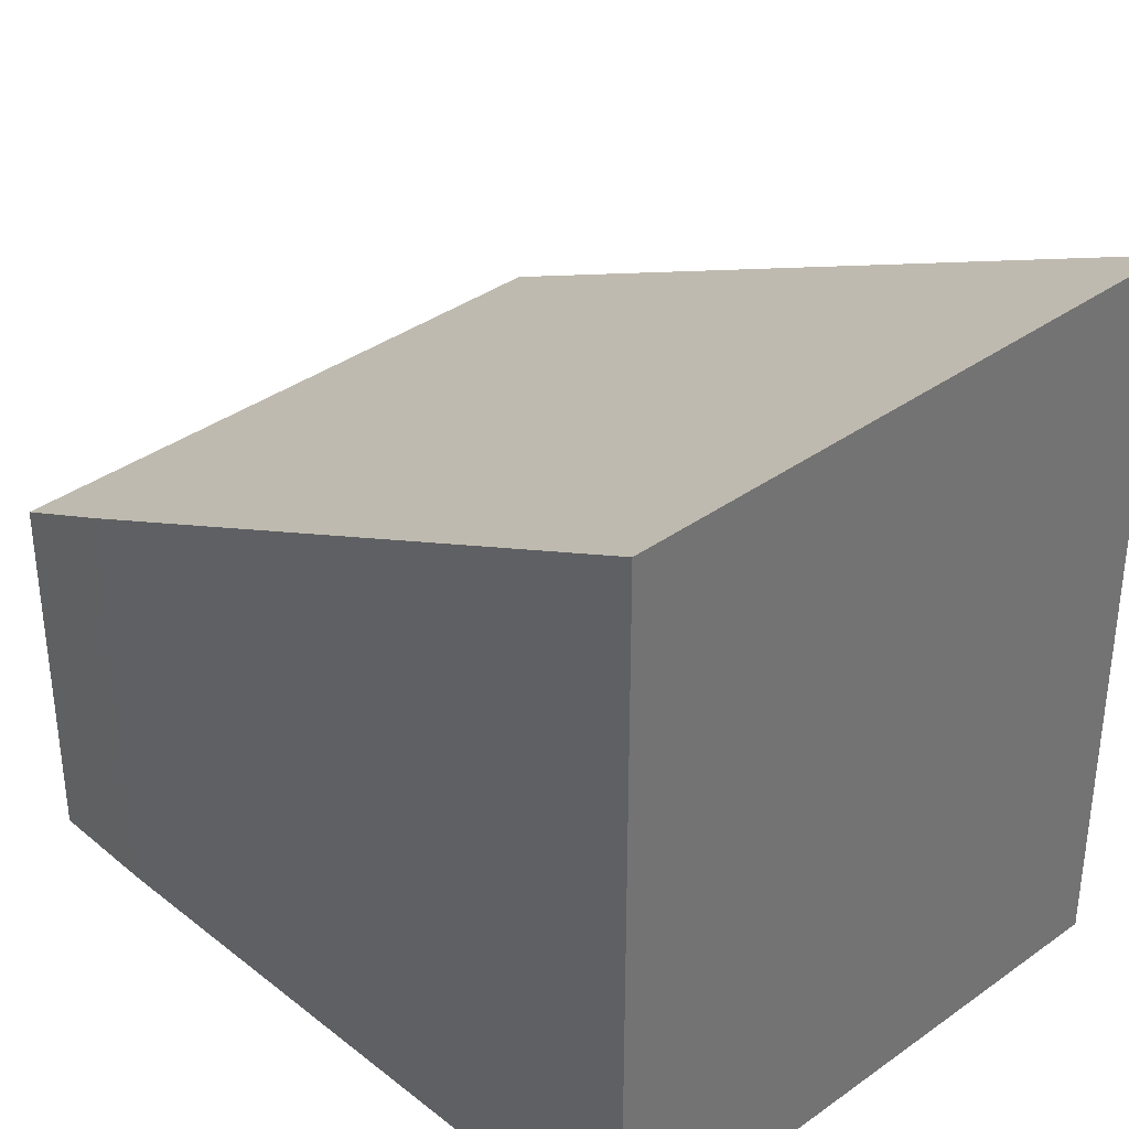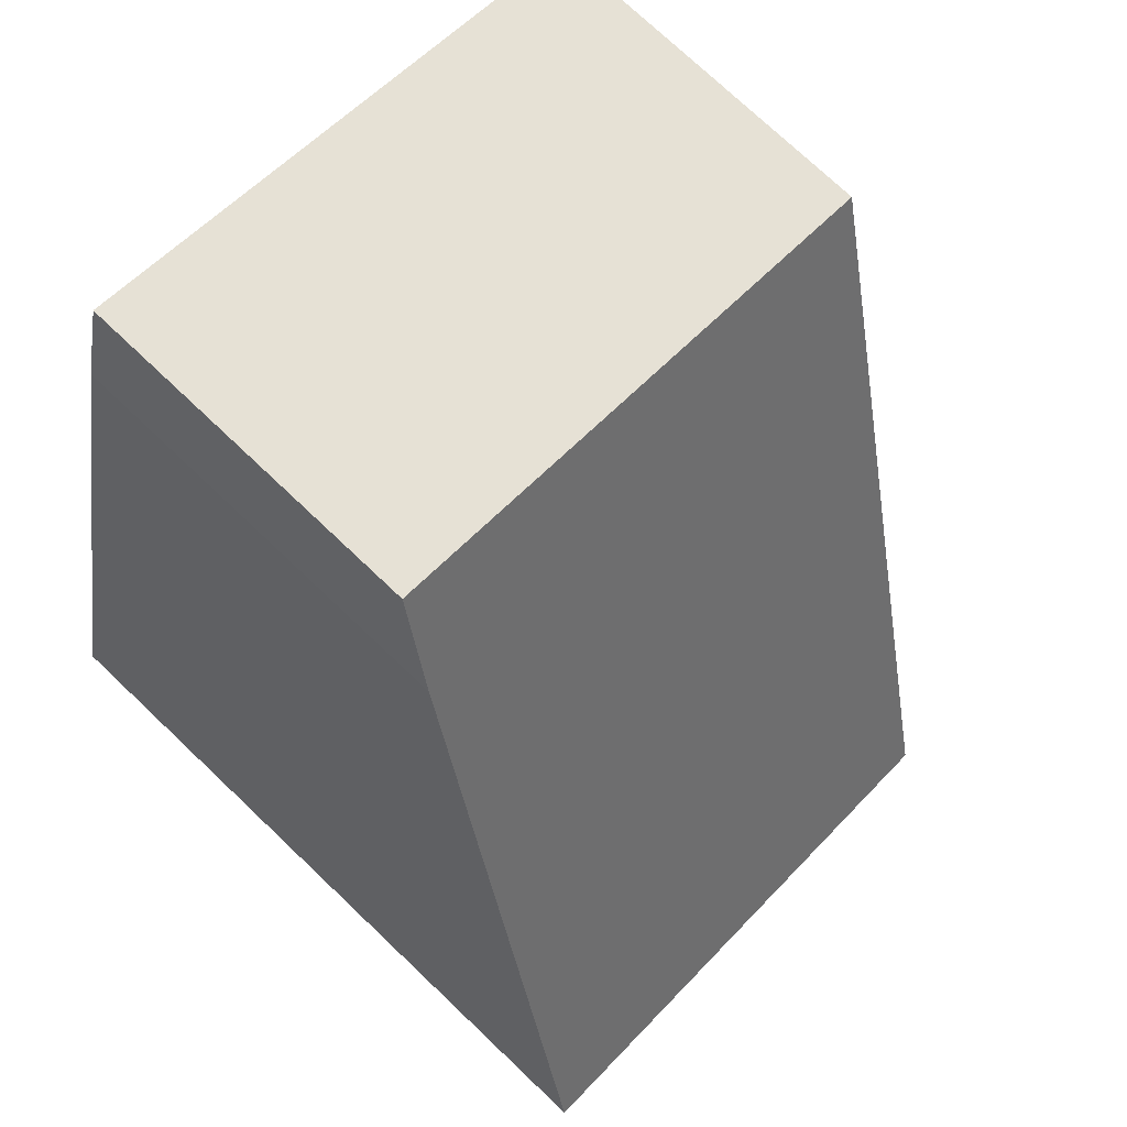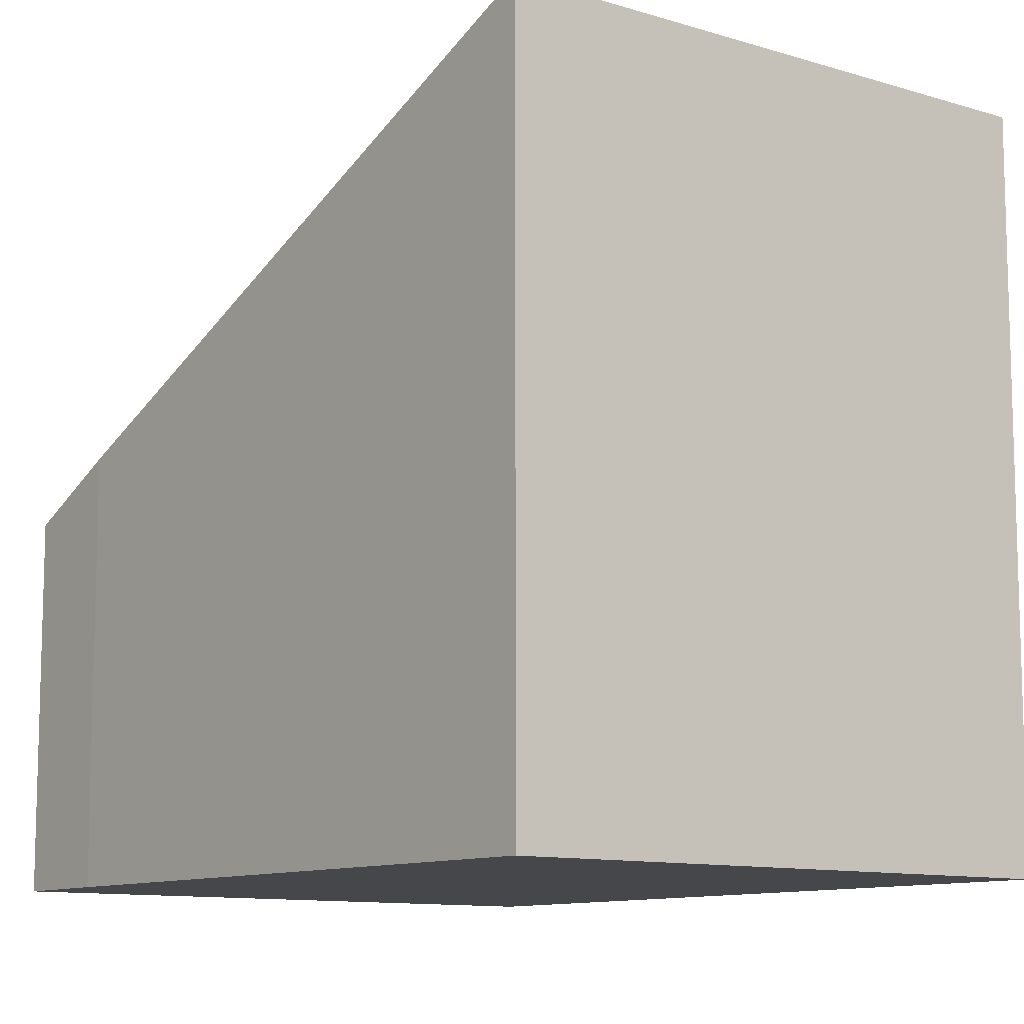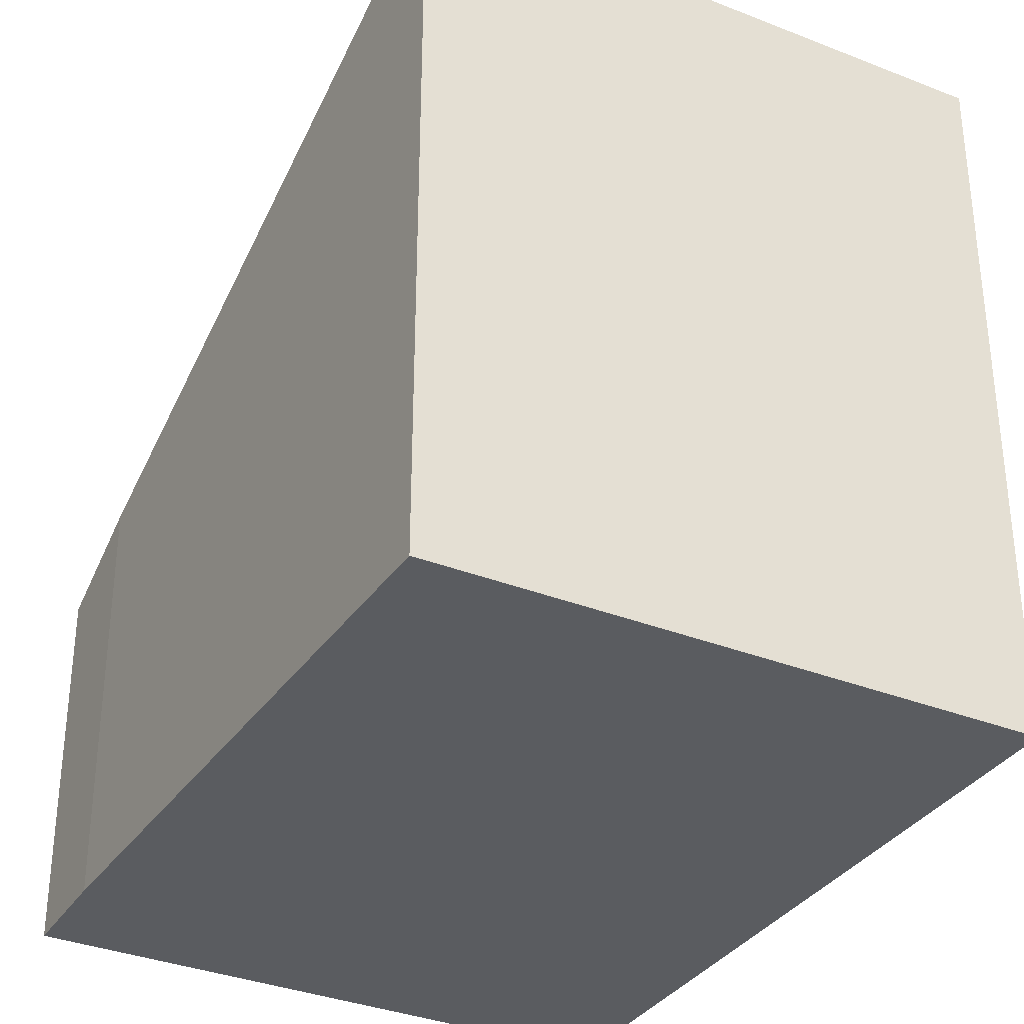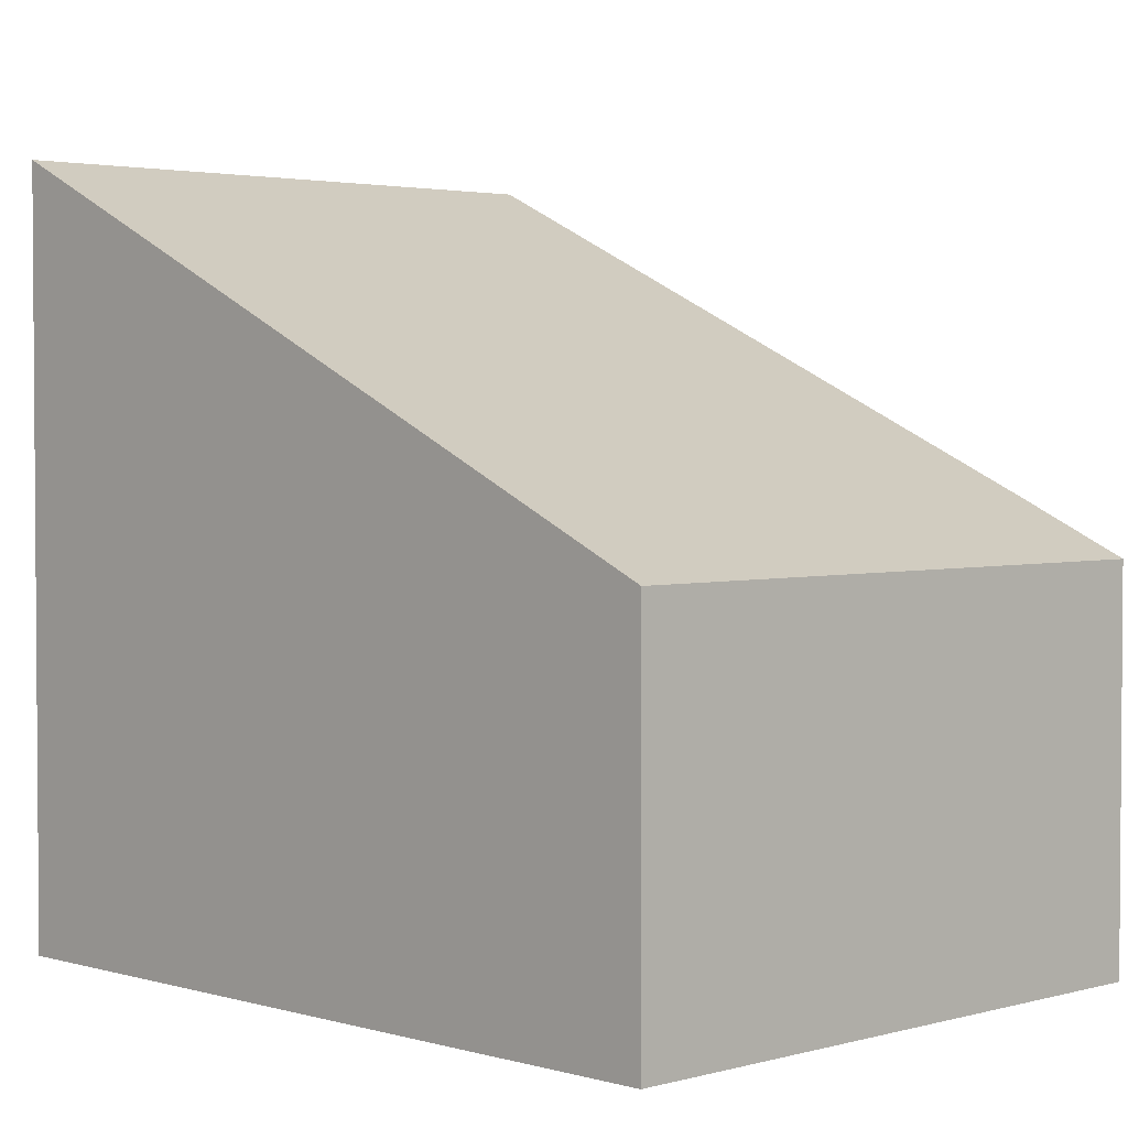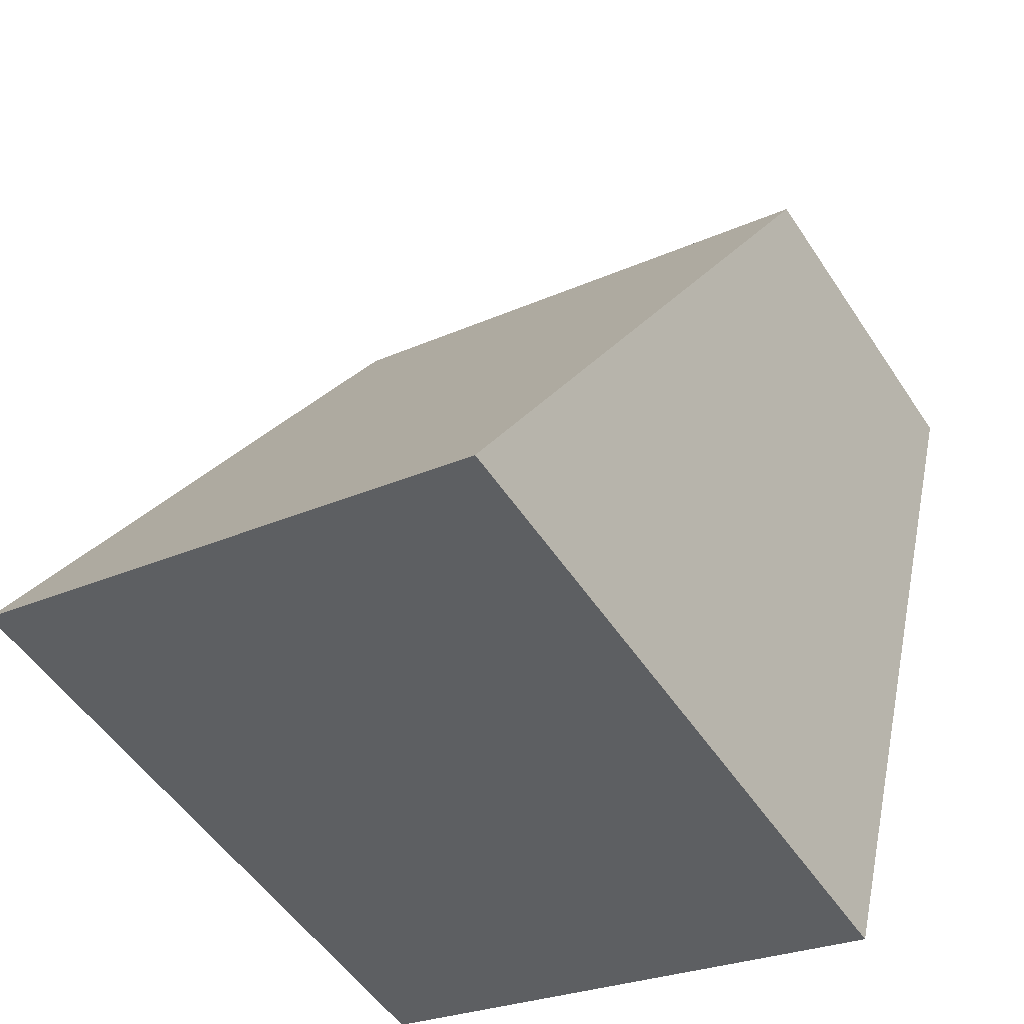
<metadata>
{"format":"obj","ext":"obj","renderer":"f3d","projection":"perspective","resolution":1024,"background":"white","views":[{"elev":36.5,"azim":122.6,"up":"+Y"},{"elev":74.8,"azim":133.5,"up":"+Z"},{"elev":-10.6,"azim":127.8,"up":"+Y"},{"elev":-34.1,"azim":137.4,"up":"+Y"},{"elev":2.8,"azim":-58.6,"up":"+Y"},{"elev":-52.0,"azim":-147.5,"up":"+Z"}]}
</metadata>
<code>
v  0 2.911 1.782e-16
v  5.977 5.7 -4.689
v  1.466 5.706 -5.846
v  4.798 3.312 0.325
v  4.577 2.911 1.16
v  1.466 3.58e-16 -5.846
v  5.977 2.871e-16 -4.689
v  0 0 0
v  4.577 -7.103e-17 1.16
v  4.798 -1.99e-17 0.325
g defaultobject
f 1 2 3
f 2 1 4
f 4 1 5
f 2 6 3
f 6 2 7
f 6 1 3
f 1 6 8
f 8 5 1
f 5 8 9
f 4 7 2
f 7 4 10
f 5 10 4
f 10 5 9
f 7 8 6
f 8 7 10
f 8 10 9

</code>
